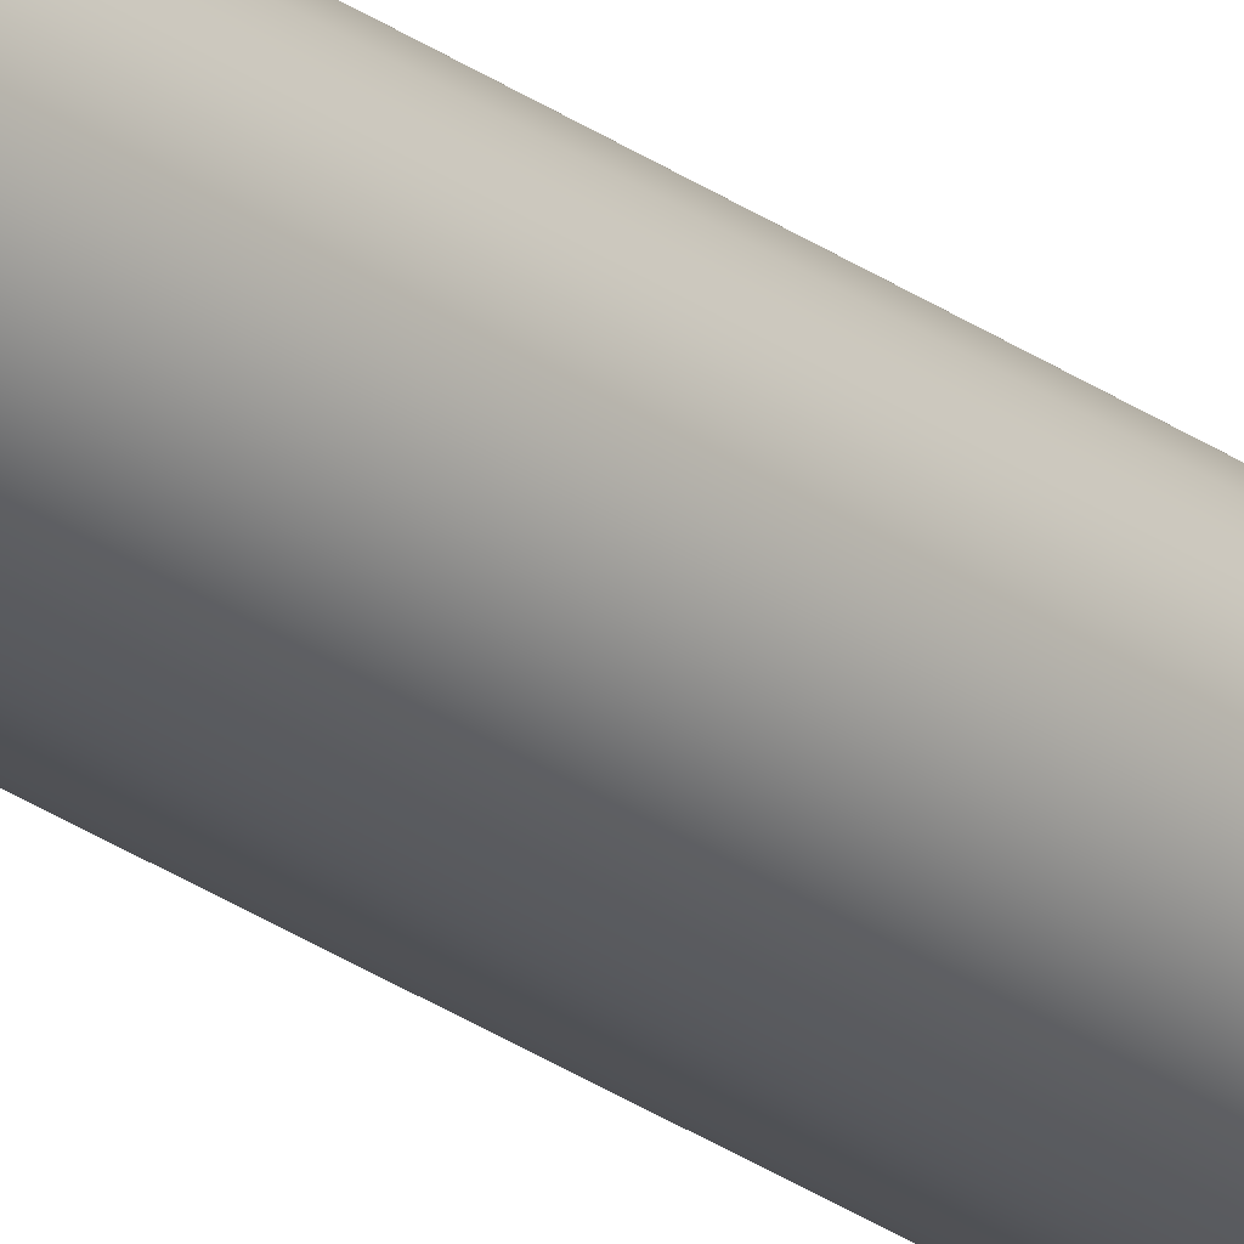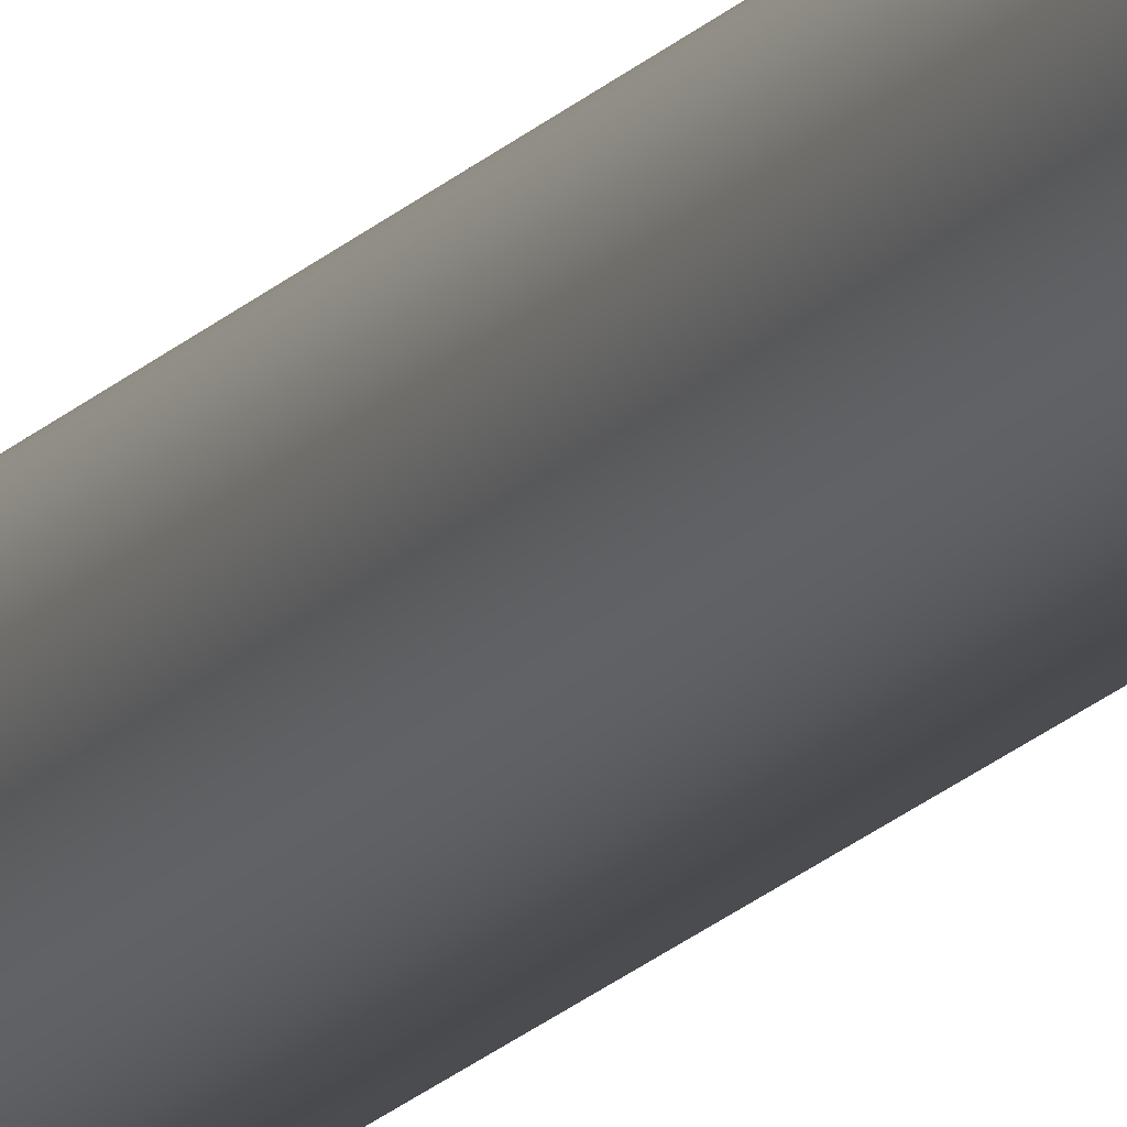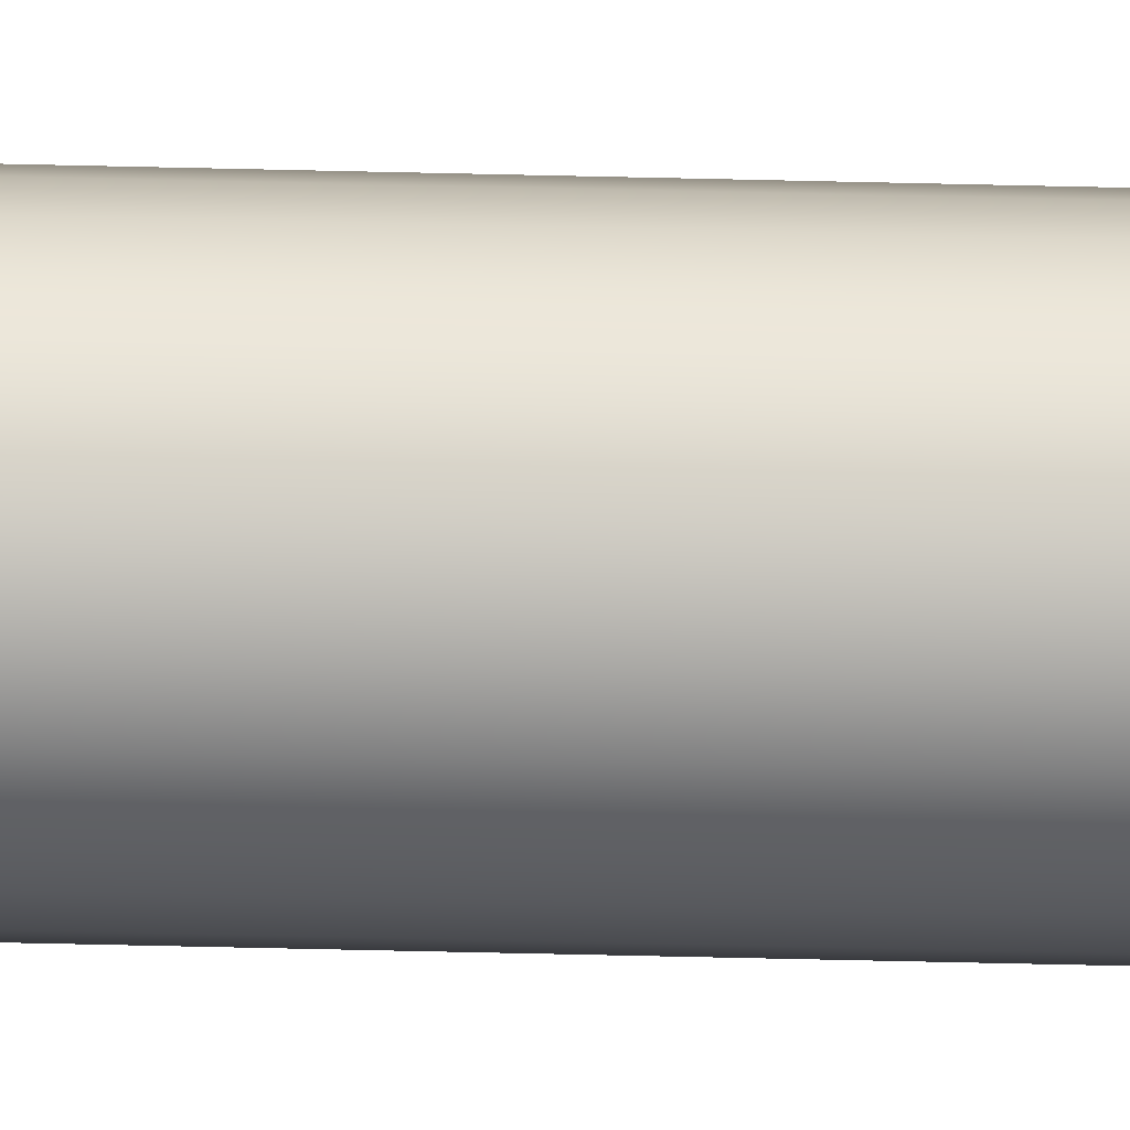
<metadata>
{"format":"obj","ext":"obj","renderer":"f3d","projection":"perspective","resolution":1024,"background":"white","views":[{"elev":-26.5,"azim":-138.5,"up":"+Z"},{"elev":-15.2,"azim":-23.8,"up":"+Z"},{"elev":-30.0,"azim":-92.4,"up":"+Z"}]}
</metadata>
<code>
o Group3/mesh3/mesh3-geometry#mesh3-geometry
v 0.001719 0.9121 -0.009636
v 0.0063 0.9121 -0.009636
v 0.00401 0.9121 -0.009938
v 0.008434 0.9121 -0.008752
v 0.00401 0.1321 -0.009938
v 0.001719 0.1321 -0.009636
v -0.000415 0.9121 -0.008752
v 0.0063 0.1321 -0.009636
v -0.000415 0.1321 -0.008752
v -0.002248 0.9121 -0.007346
v 0.008434 0.1321 -0.008752
v -0.002248 0.1321 -0.007346
v 0.01027 0.9121 -0.007346
v -0.003654 0.9121 -0.005513
v 0.01027 0.1321 -0.007346
v -0.003654 0.1321 -0.005513
v 0.01167 0.9121 -0.005513
v 0.01167 0.1321 -0.005513
v -0.004538 0.9121 -0.003378
v 0.01256 0.9121 -0.003378
v -0.004538 0.1321 -0.003378
v 0.01256 0.1321 -0.003378
v -0.00484 0.9121 -0.001088
v 0.01286 0.9121 -0.001088
v 0.01286 0.1321 -0.001088
v -0.00484 0.1321 -0.001088
v -0.004538 0.9121 0.001202
v 0.01256 0.9121 0.001202
v 0.01256 0.1321 0.001202
v -0.004538 0.1321 0.001202
v -0.003654 0.9121 0.003337
v 0.01167 0.9121 0.003337
v 0.01167 0.1321 0.003337
v -0.003654 0.1321 0.003337
v -0.002248 0.9121 0.00517
v 0.01027 0.1321 0.00517
v -0.002248 0.1321 0.00517
v 0.01027 0.9121 0.00517
v -0.000415 0.1321 0.006576
v -0.000415 0.9121 0.006576
v 0.008434 0.9121 0.006576
v 0.008434 0.1321 0.006576
v 0.001719 0.1321 0.00746
v 0.001719 0.9121 0.00746
v 0.0063 0.9121 0.00746
v 0.0063 0.1321 0.00746
v 0.00401 0.1321 0.007762
v 0.00401 0.9121 0.007762
f 1 2 3
f 2 1 4
f 3 2 1
f 4 1 2
f 3 5 2
f 1 6 3
f 4 1 7
f 7 1 4
f 2 8 4
f 8 2 5
f 5 3 6
f 6 1 9
f 7 9 1
f 4 7 10
f 10 7 4
f 11 4 8
f 9 7 12
f 10 12 7
f 4 10 13
f 13 10 4
f 4 11 13
f 10 14 12
f 13 10 14
f 14 10 13
f 15 13 11
f 16 12 14
f 13 14 17
f 17 14 13
f 15 18 13
f 14 19 16
f 17 14 20
f 20 14 17
f 17 13 18
f 21 16 19
f 20 14 19
f 19 14 20
f 20 17 22
f 18 22 17
f 19 23 21
f 20 19 24
f 24 19 20
f 22 25 20
f 26 21 23
f 24 19 23
f 23 19 24
f 24 20 25
f 23 27 26
f 24 23 28
f 28 23 24
f 25 29 24
f 30 26 27
f 28 23 27
f 27 23 28
f 28 24 29
f 27 31 30
f 28 27 32
f 32 27 28
f 29 33 28
f 34 30 31
f 32 27 31
f 31 27 32
f 32 28 33
f 31 35 34
f 32 31 35
f 35 31 32
f 33 36 32
f 37 34 35
f 32 35 38
f 38 35 32
f 38 32 36
f 37 35 39
f 38 35 40
f 40 35 38
f 38 36 41
f 40 39 35
f 38 40 41
f 41 40 38
f 42 41 36
f 39 40 43
f 41 40 44
f 44 40 41
f 41 42 45
f 44 43 40
f 41 44 45
f 45 44 41
f 46 45 42
f 43 44 47
f 45 44 48
f 48 44 45
f 45 46 48
f 48 47 44
f 47 48 46
f 2 5 3
f 3 6 1
f 4 8 2
f 5 2 8
f 6 3 5
f 9 1 6
f 1 9 7
f 8 4 11
f 12 7 9
f 7 12 10
f 13 11 4
f 12 14 10
f 11 13 15
f 14 12 16
f 13 18 15
f 16 19 14
f 18 13 17
f 19 16 21
f 22 17 20
f 17 22 18
f 21 23 19
f 20 25 22
f 23 21 26
f 25 20 24
f 26 27 23
f 24 29 25
f 27 26 30
f 29 24 28
f 30 31 27
f 28 33 29
f 31 30 34
f 33 28 32
f 34 35 31
f 32 36 33
f 35 34 37
f 36 32 38
f 39 35 37
f 41 36 38
f 35 39 40
f 36 41 42
f 43 40 39
f 45 42 41
f 40 43 44
f 42 45 46
f 47 44 43
f 48 46 45
f 44 47 48
f 46 48 47

</code>
